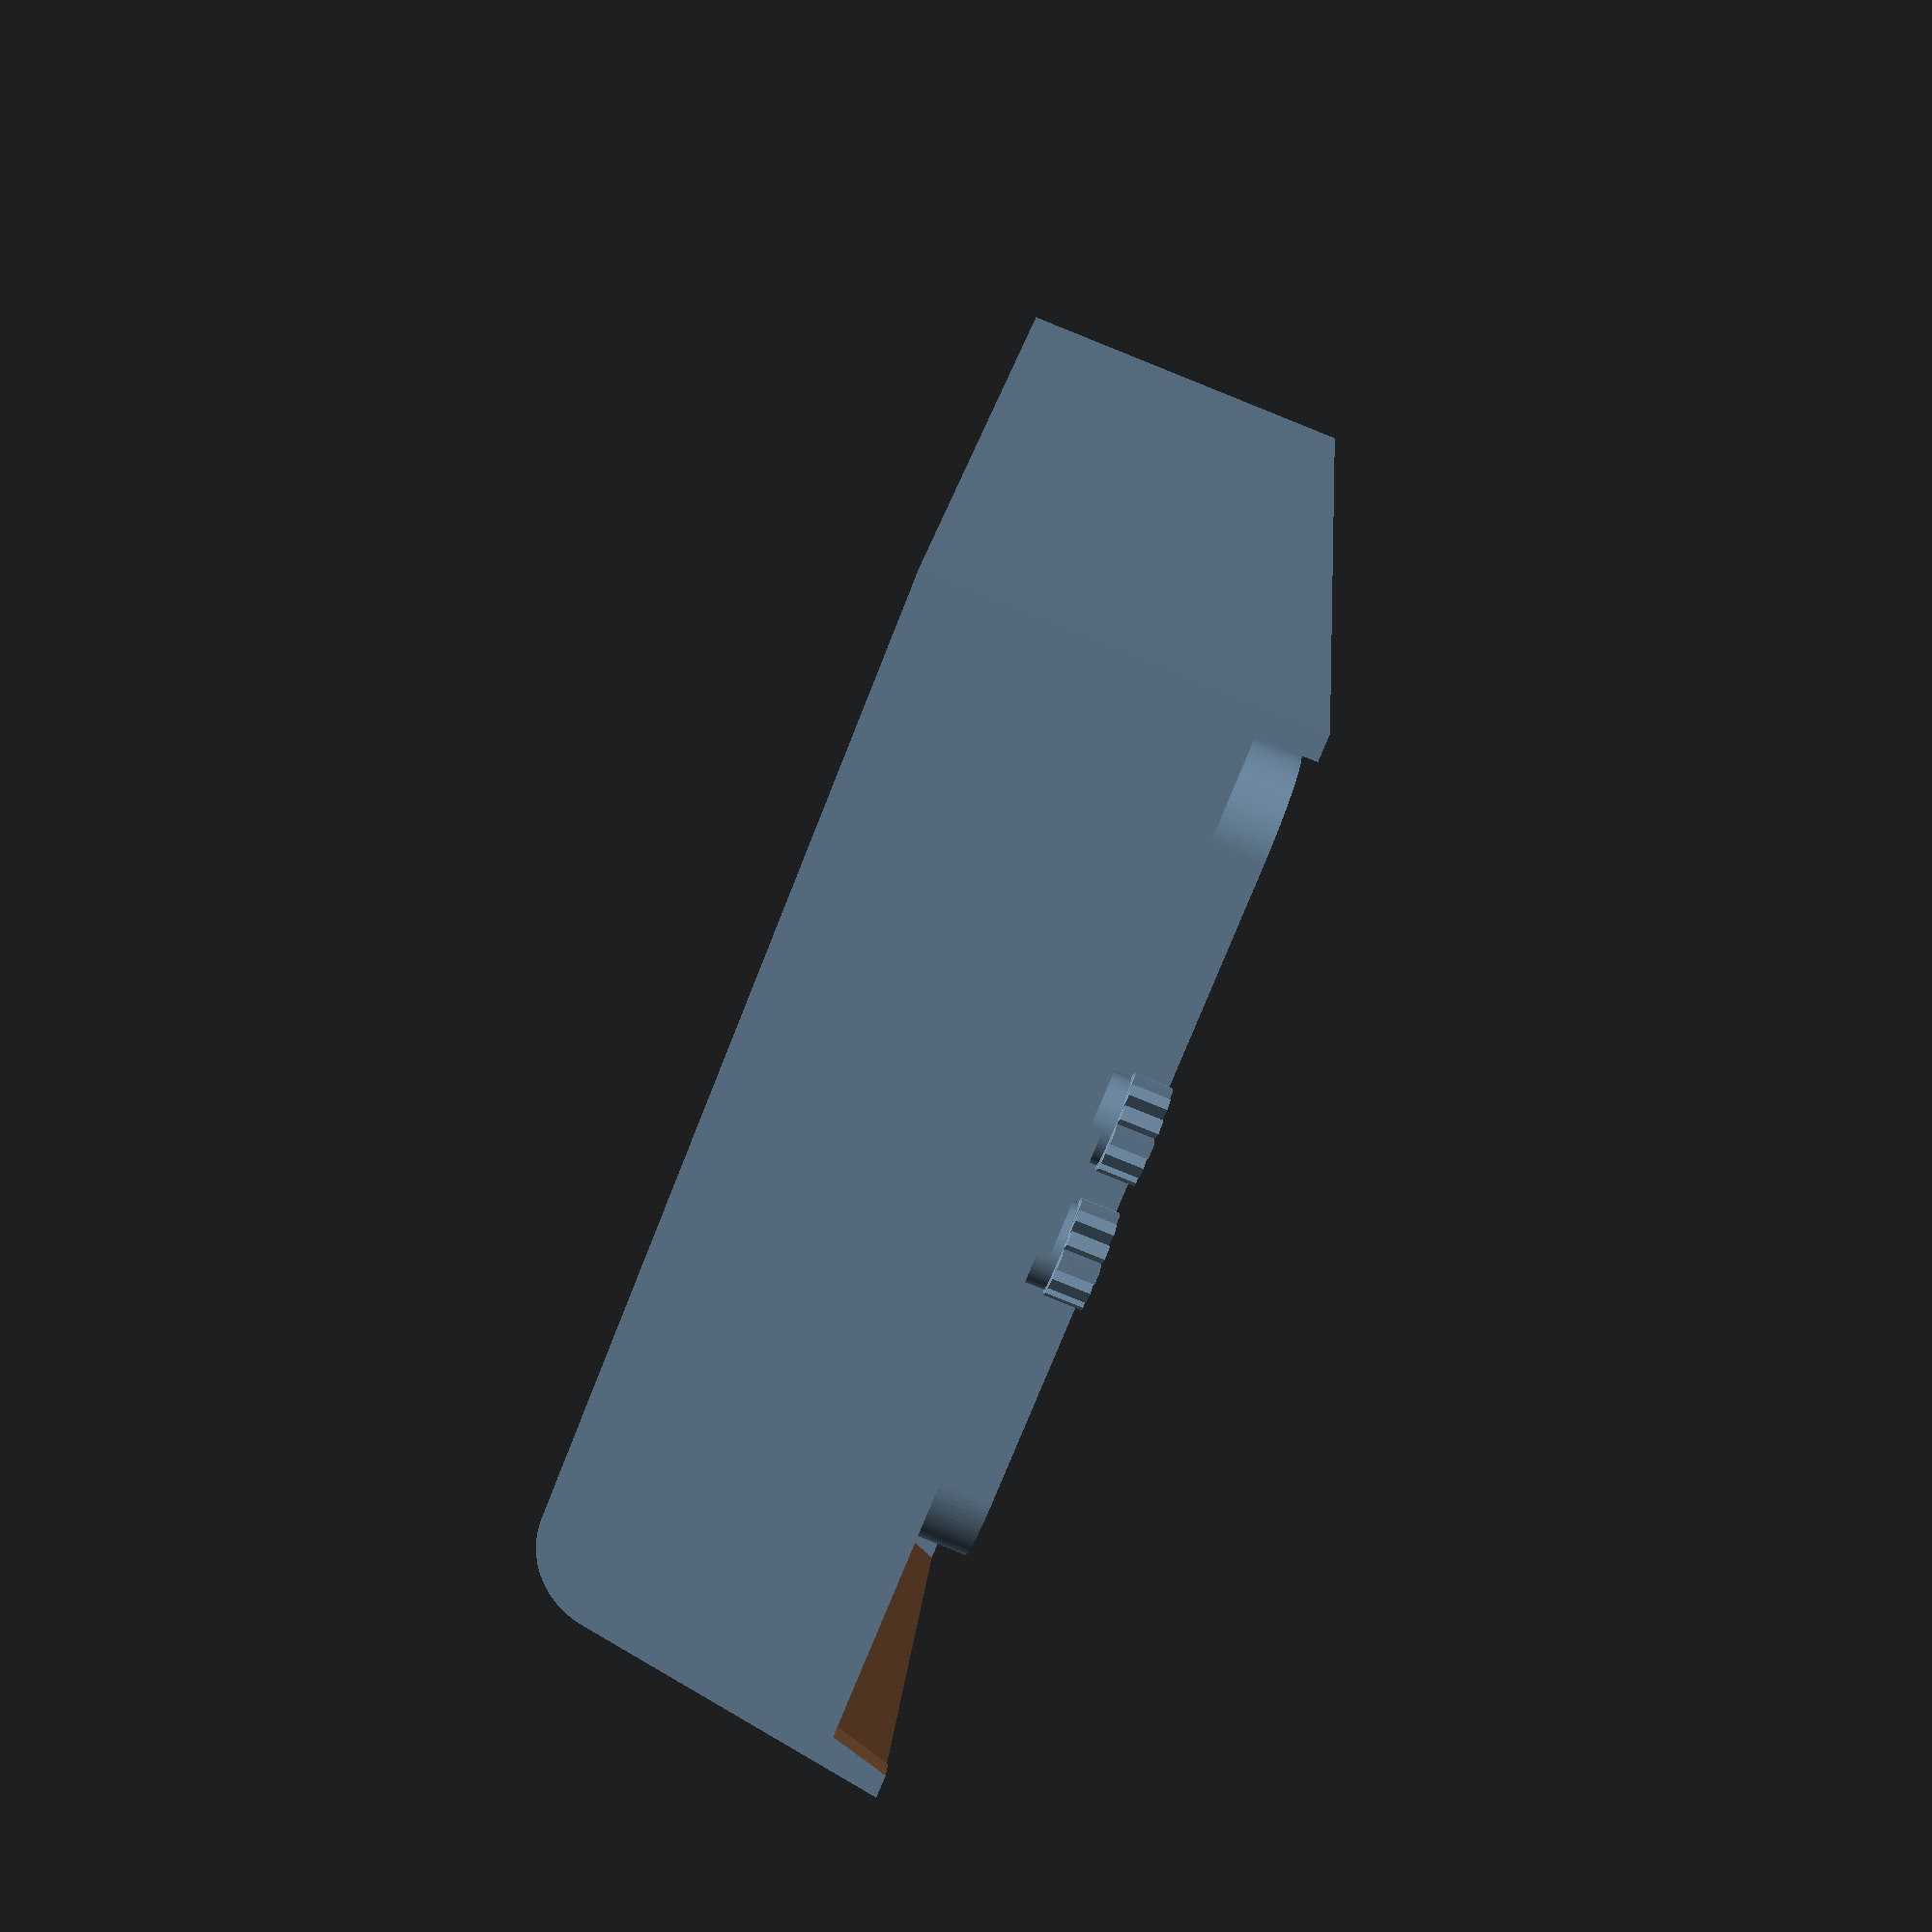
<openscad>
$fn=100;

module main_body(thickness) {
  rotate([90, 0, 0])
  linear_extrude(height=thickness, center=true)
  hull() {
    translate([128/2-6-10, 45-10])
    circle(r=10);
      
    polygon([[128/2, 0], [-128/2, 0], [-128/2, 45]]);
  }
}

module out() {
  difference() {
    main_body(192);

    translate([-6.55, 0, 18])
    cube([108.5, 186, 39], center=true);

    translate([62, 0, 0])
    rotate([0, 69, 0])
    translate([-20, 0, -10])
    cube([40, 186, 20], center=true);

    translate([61.2, 0, -0.1])
    rotate([90, 0, 0])
    linear_extrude(height=200, center=true)
    polygon([[0, 0], [-122, 0], [-122, 7], [-2, 7]]);
  }

  translate([0, 30, 0])
  main_body(3);

  translate([0, -30, 0])
  main_body(3);
}

module column() {
  translate([0, 0, 4.5])
  difference() {
    union() {
      linear_extrude(height=40)
      circle(d=10);

      translate([15, 0, 0])
      linear_extrude(height=40)
      circle(d=10);

      translate([0, 0, 1])
      linear_extrude(height=39)
      hull() {
        circle(d=10);

        translate([15, 0, 0])
        circle(d=10);
      }
    }

    linear_extrude(height=3.8)
    circle(d=5.4);

    translate([15, 0, 0])
    linear_extrude(height=3.8)
    circle(d=5.4);
  }
}

module tank_body() {
  translate([57, 0, 41])
  minkowski() {
    cube([102, 172, 6], center=true);
    cylinder(h=1, r=2, center=true);
  }
  
  translate([57, 0, 20])
  minkowski() {
    cube([78, 148, 39], center=true);
    cylinder(h=1, r=10, center=true);
  }
}


difference() {
  union() {
    translate([64, 0, 0])
    out();

    translate([48.5, 90, 0])
    column();
    translate([55.5, 80, 26])
    cube([5, 10, 38], center=true);

    translate([48.5, -90, 0])
    column();
    translate([55.5, -80, 26])
    cube([5, 10, 38], center=true);

    tank_body();
  }
    
  translate([2.8, 0, 2])
  scale([0.95, 0.97, 1])
  tank_body();

  translate([125, 0, 0])
  rotate([0, 90, 0])
  cylinder(h=10, r=15, center=true);
}

module support() {
  for (r = [0:30:360]) {
    rotate([0, 0, r])
    translate([2.5, -0.8, 0])
    cube([3, 1.6, 4.3]);
  }
}

translate([48.5, 90, 0])
support();
translate([48.5+15, 90, 0])
support();

translate([48.5, -90, 0])
support();
translate([48.5+15, -90, 0])
support();
</openscad>
<views>
elev=85.7 azim=191.7 roll=68.1 proj=p view=wireframe
</views>
